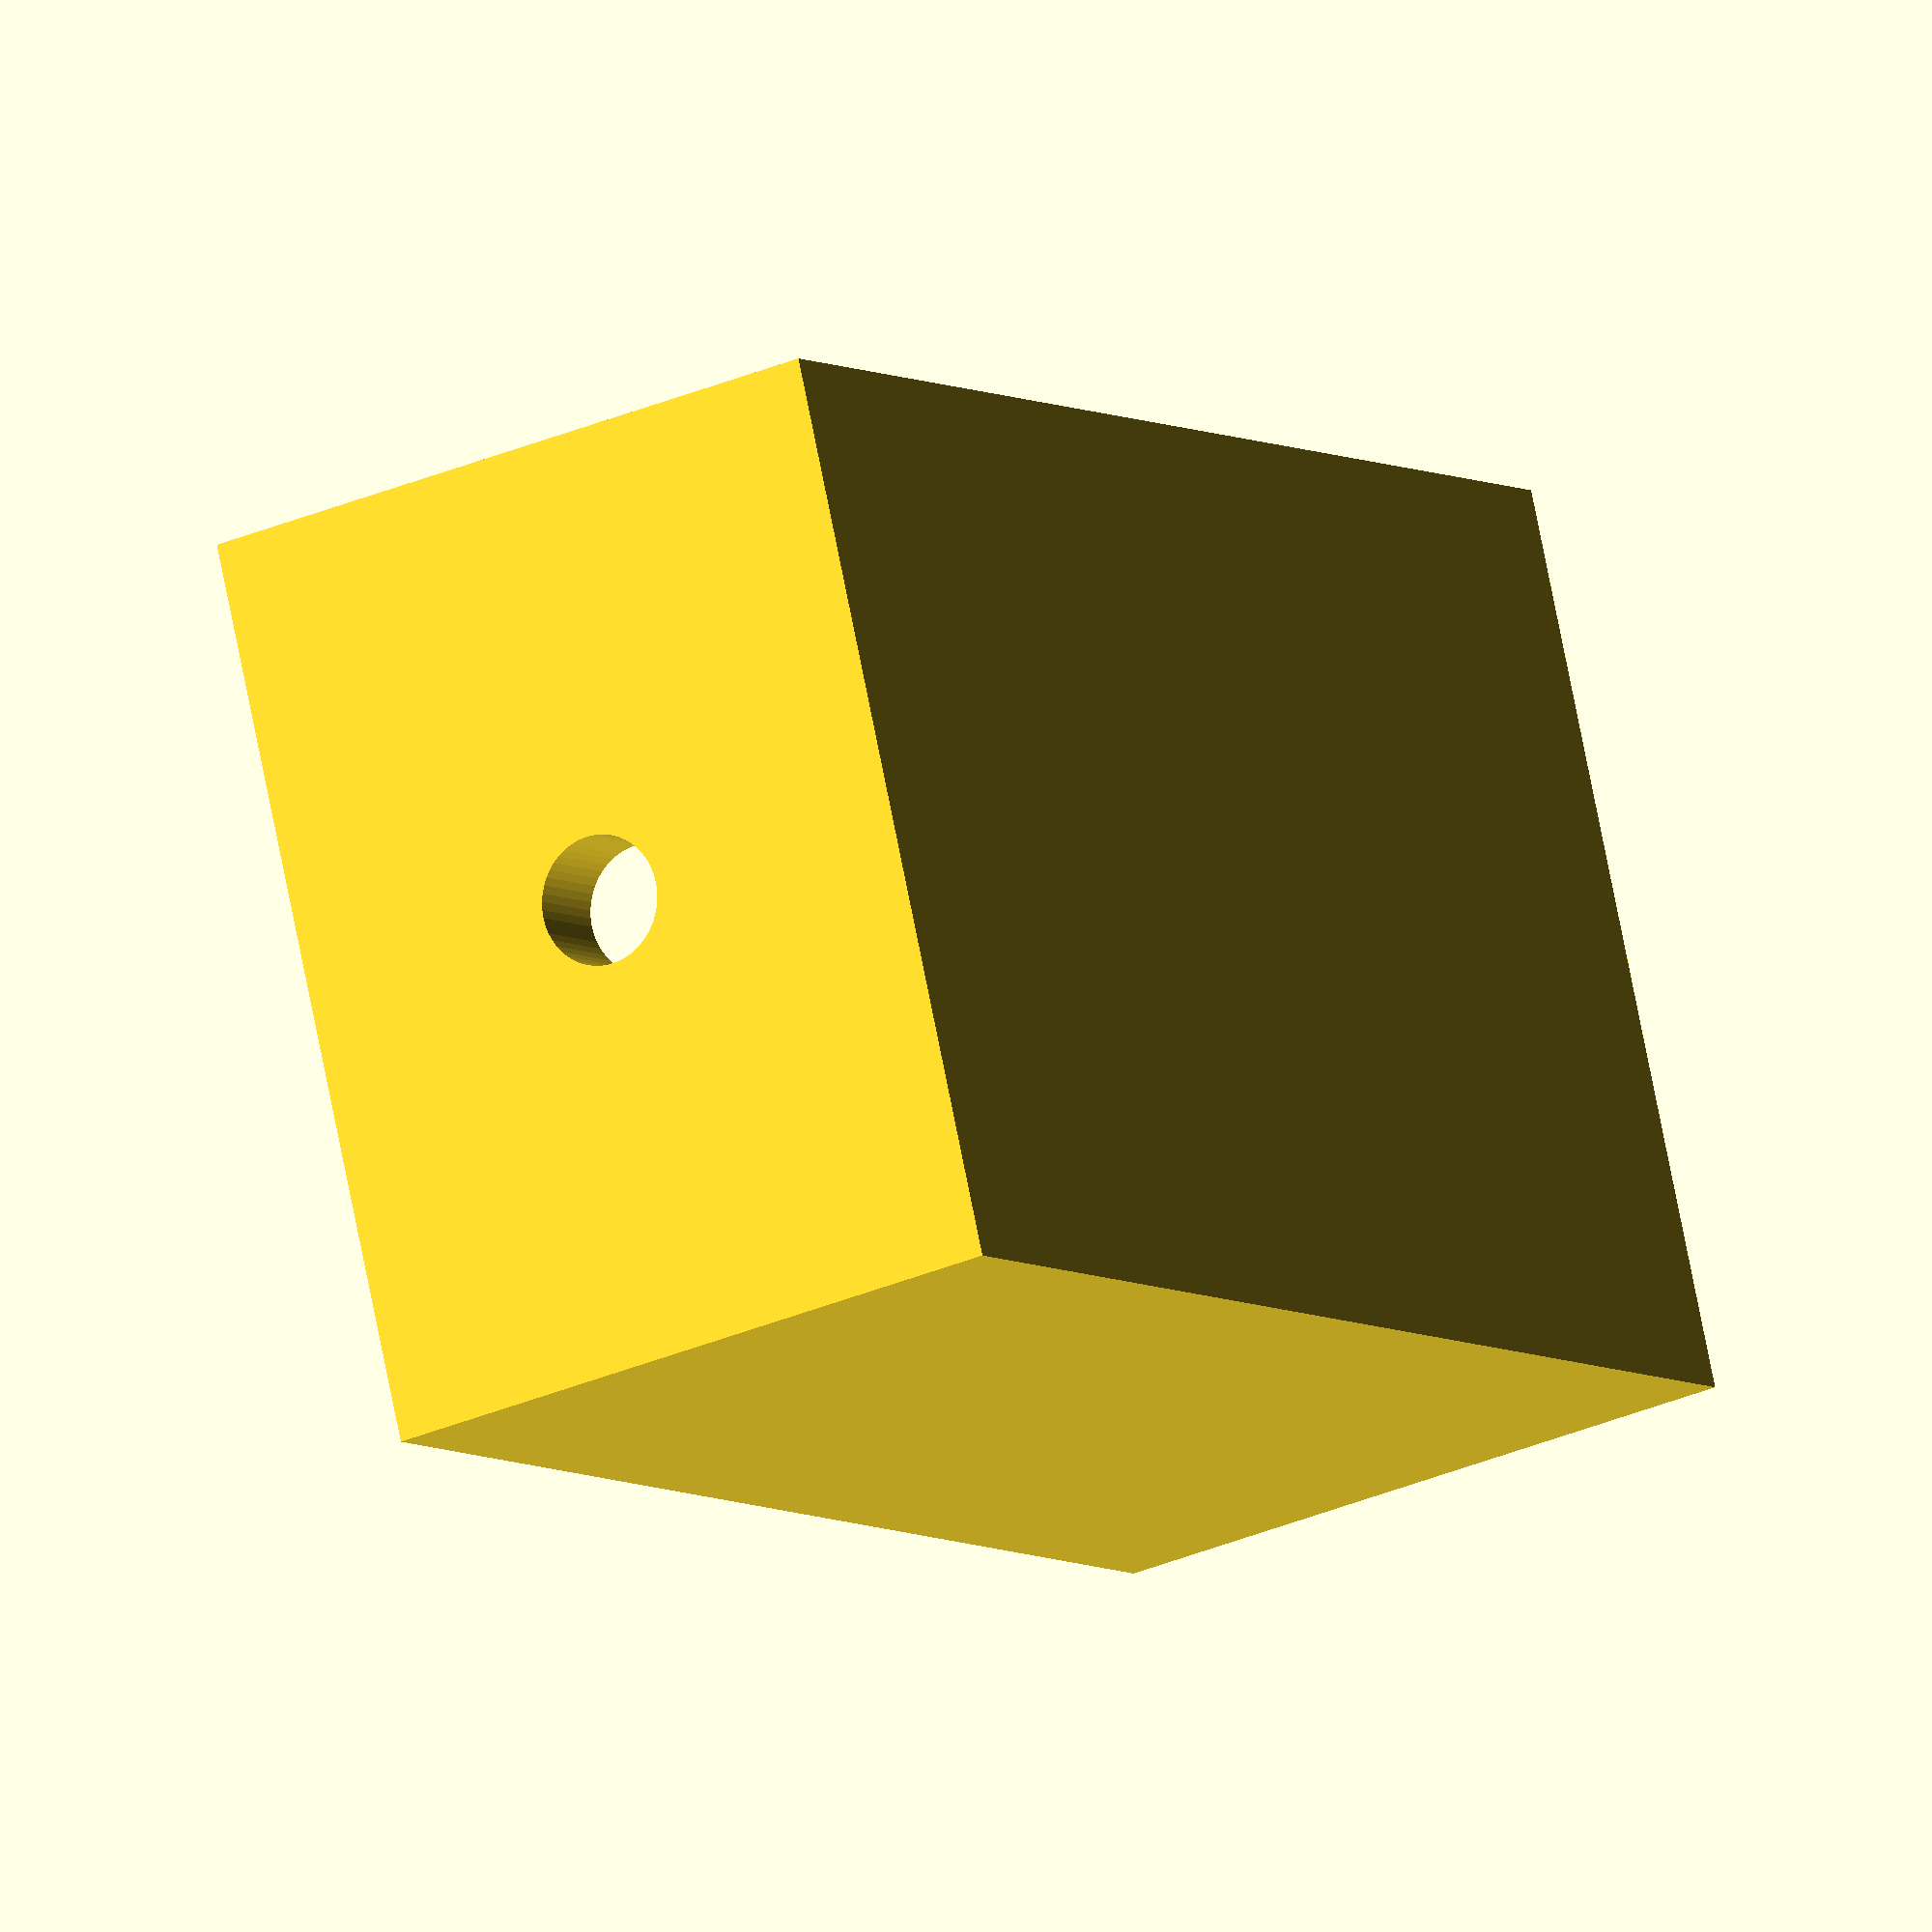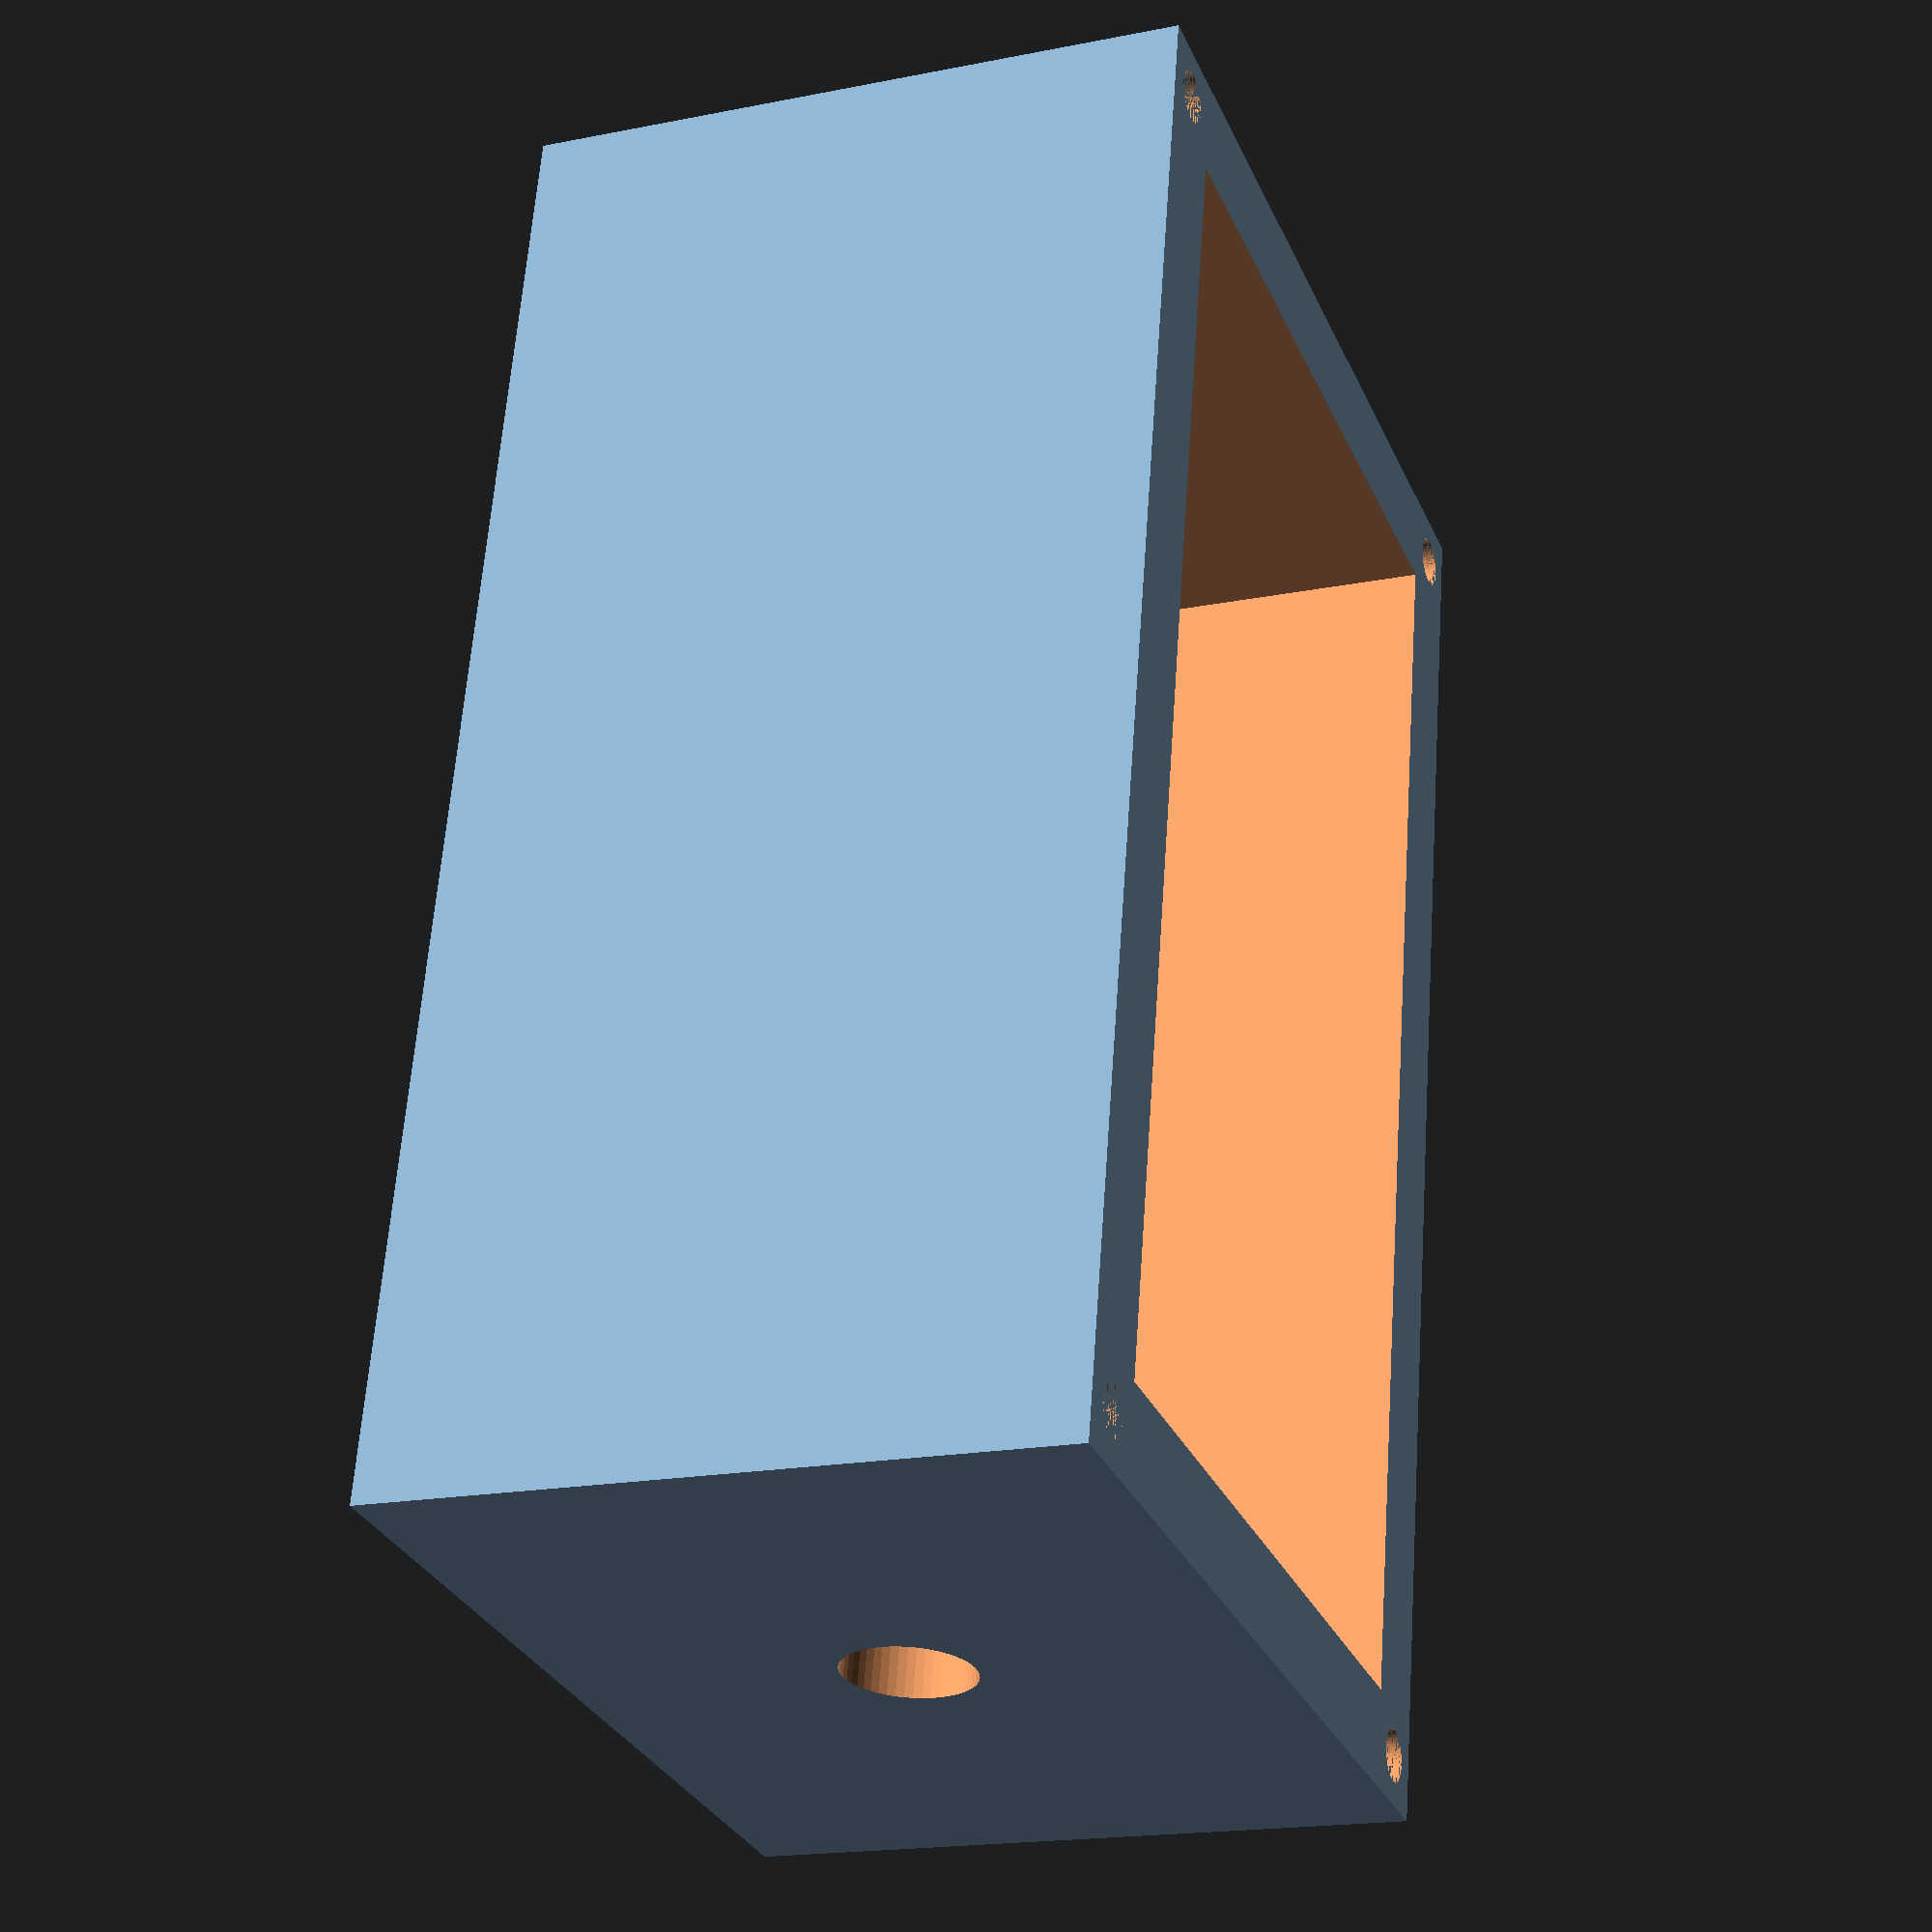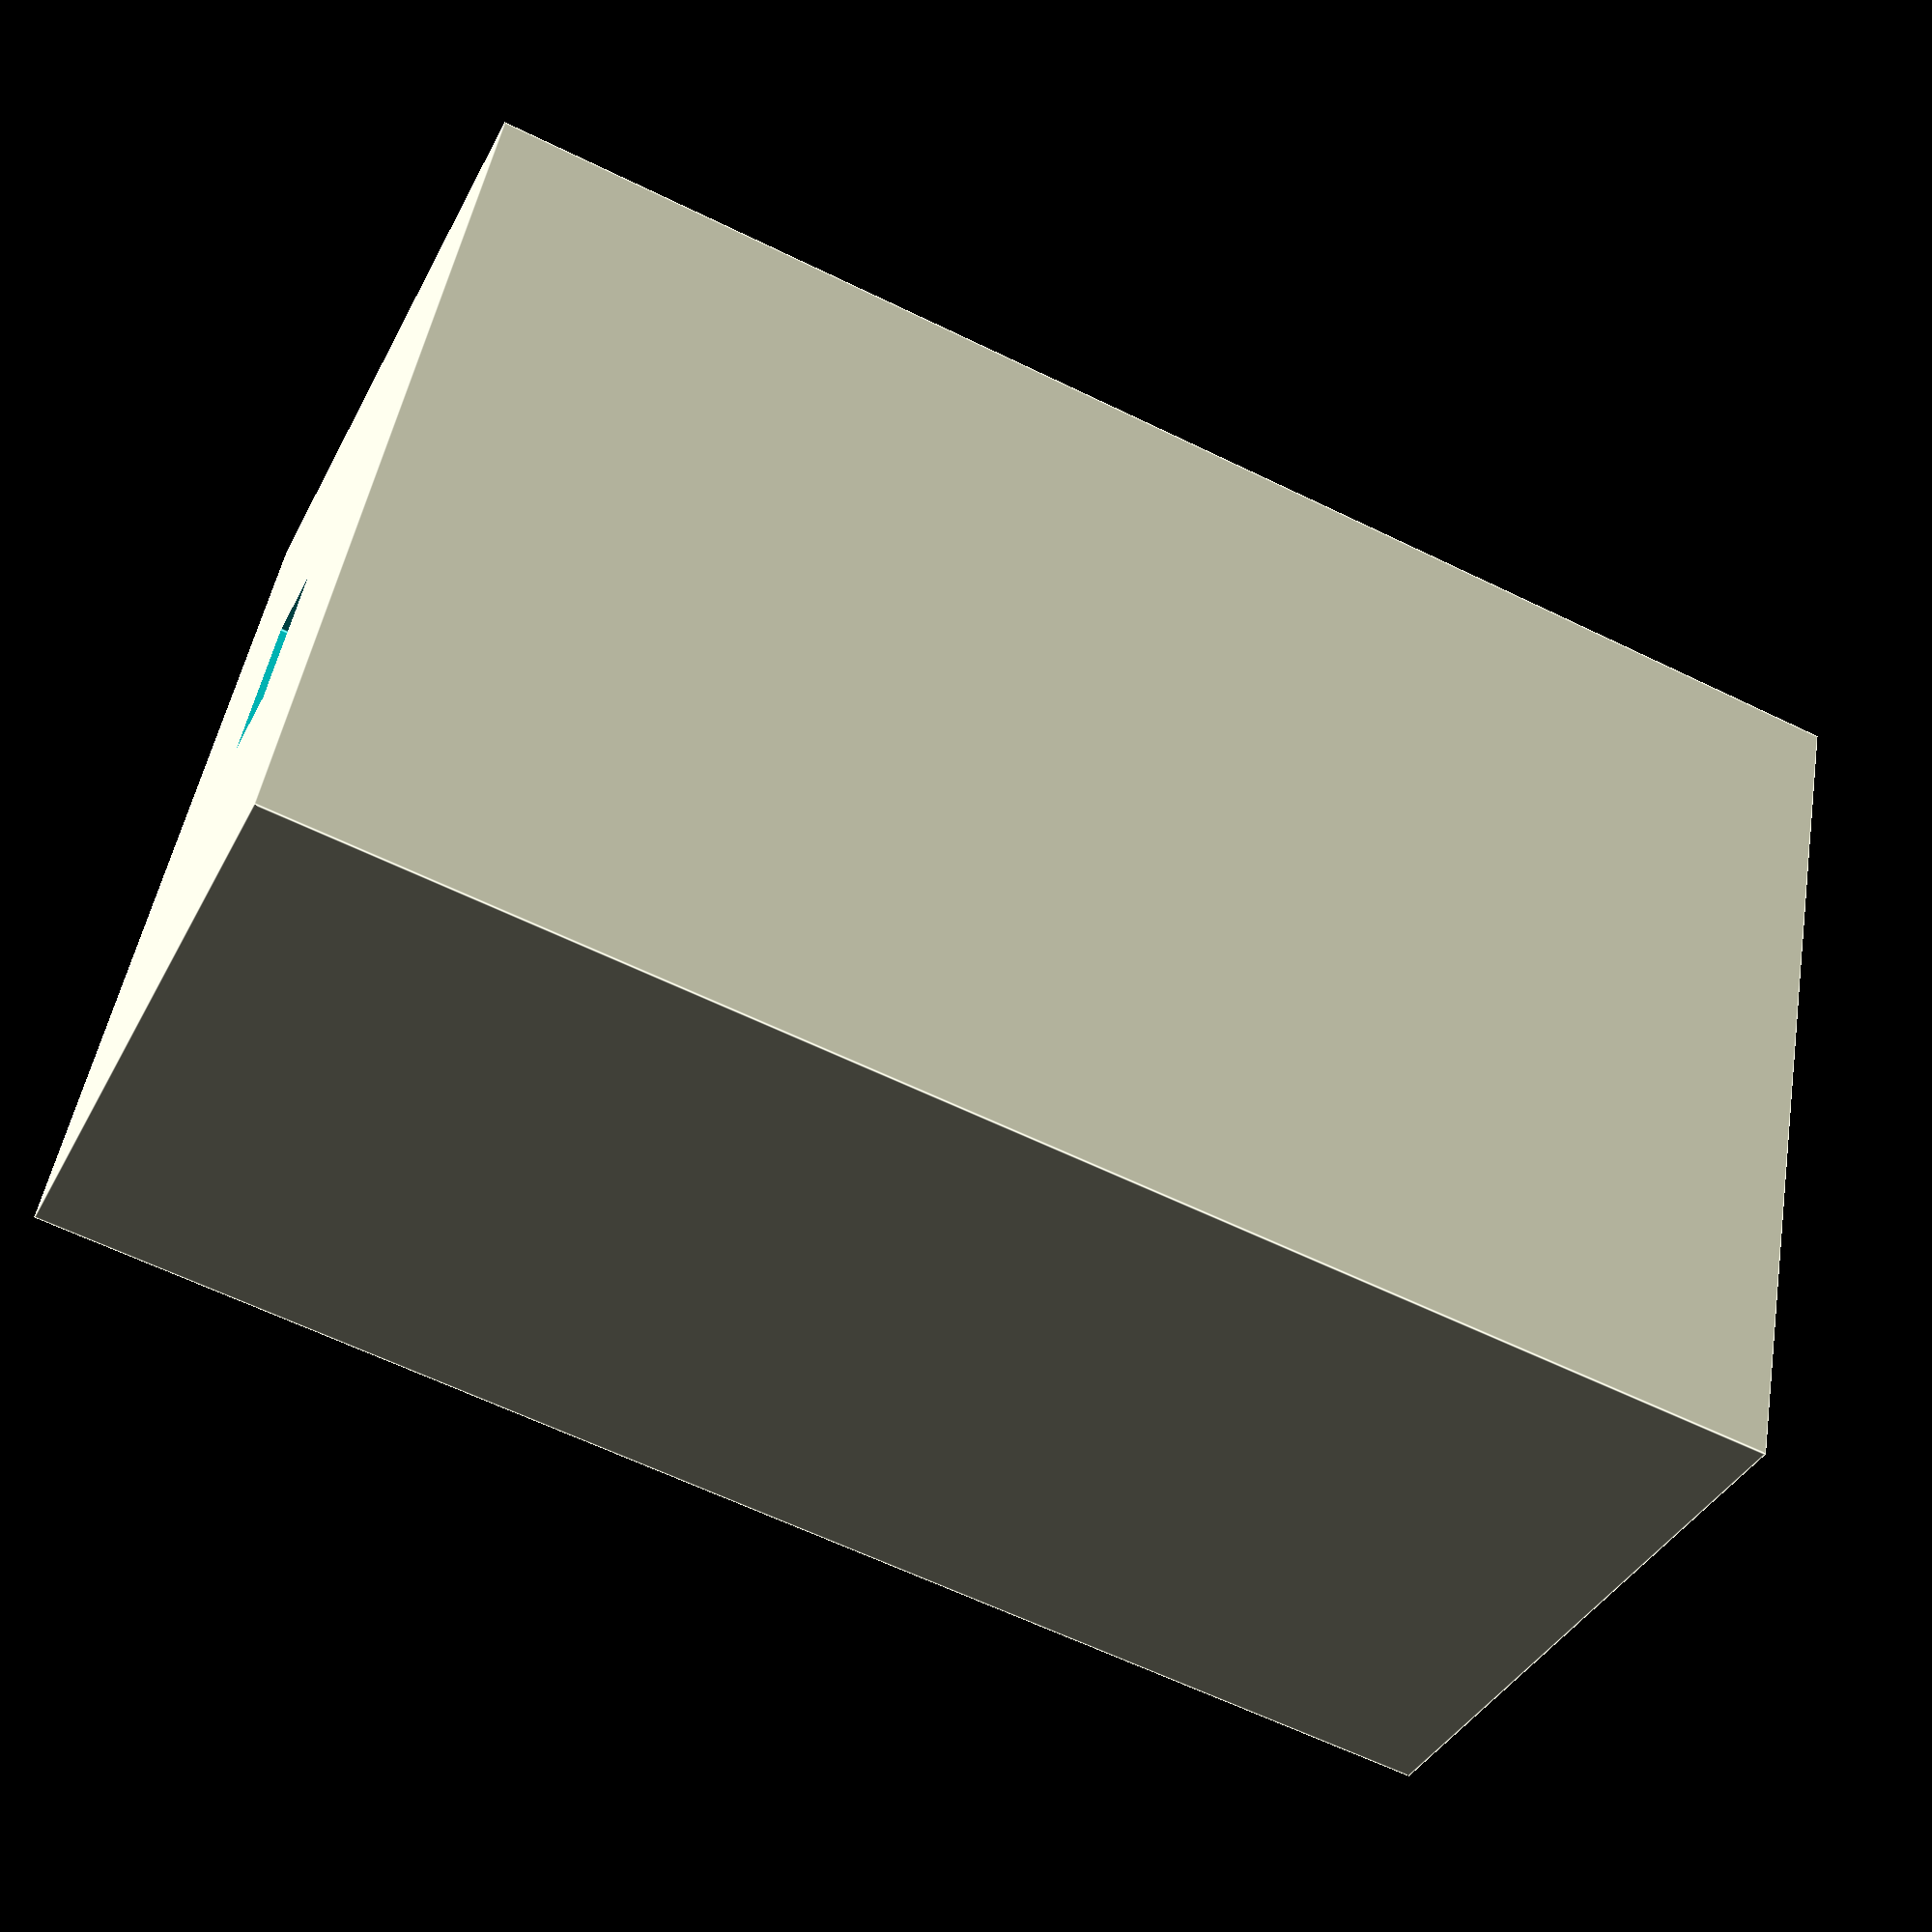
<openscad>
$fn = 50;

module enclosure() {

  // Defined properties.

  spark_length = 37.338;
  spark_width  = 20.32;
  spark_height = 12.7;

  wall_size  = 3;
  padding    = 1;
  peg_height  = 2;
  peg_radius = 0.8;

  wire_radius = 2;

  micro_usb_width  = 5;
  micro_usb_height = 2.5;

  // Computed properties.

  inside_length  = spark_length + (padding * 2);
  outside_length = inside_length + (wall_size * 2);
  inside_width   = spark_width + (padding * 2);
  outside_width  = inside_width + (wall_size * 2);
  inside_height  = spark_height + (padding * 2);
  outside_height = inside_height + (wall_size * 2);

  // Useful properties.
  overflow_size = 1;

  difference() {
  	// Outer box.
    cube([outside_length, outside_width, outside_height], center=true);

  	// Inner box.
    translate([0, 0, padding + wall_size]) {
      cube([inside_length, inside_width, outside_height], center=true);
    }

  	// Pegs.
    translate([((outside_length / 2) - (wall_size / 2)), ((outside_width / 2) - (wall_size / 2)), (outside_height / 2) - peg_height ]) {
      cylinder(h=peg_height, r=peg_radius);
    }
    translate([-((outside_length / 2) - (wall_size / 2)), ((outside_width / 2) - (wall_size / 2)), (outside_height / 2) - peg_height ]) {
      cylinder(h=peg_height, r=peg_radius);
    }
    translate([((outside_length / 2) - (wall_size / 2)), -((outside_width / 2) - (wall_size / 2)), (outside_height / 2) - peg_height ]) {
      cylinder(h=peg_height, r=peg_radius);
    }
    translate([-((outside_length / 2) - (wall_size / 2)), -((outside_width / 2) - (wall_size / 2)), (outside_height / 2) - peg_height ]) {
      cylinder(h=peg_height, r=peg_radius);
    }

    // Micro USB.
    translate([-((inside_length / 2) + (wall_size / 2)), 0, 0]) {
      cube([wall_size + overflow_size, micro_usb_width, micro_usb_height], center=true);
    }

    // Wire port.
    translate([((inside_length / 2) + (wall_size / 2)), 0, 0]) {
      rotate([0, 90, 0]) {
        cylinder(wall_size + overflow_size, r=wire_radius, center=true);
      }
    }
  }
}

enclosure();
</openscad>
<views>
elev=211.1 azim=201.9 roll=58.2 proj=o view=solid
elev=18.4 azim=101.3 roll=291.1 proj=p view=solid
elev=37.4 azim=169.5 roll=155.6 proj=p view=edges
</views>
